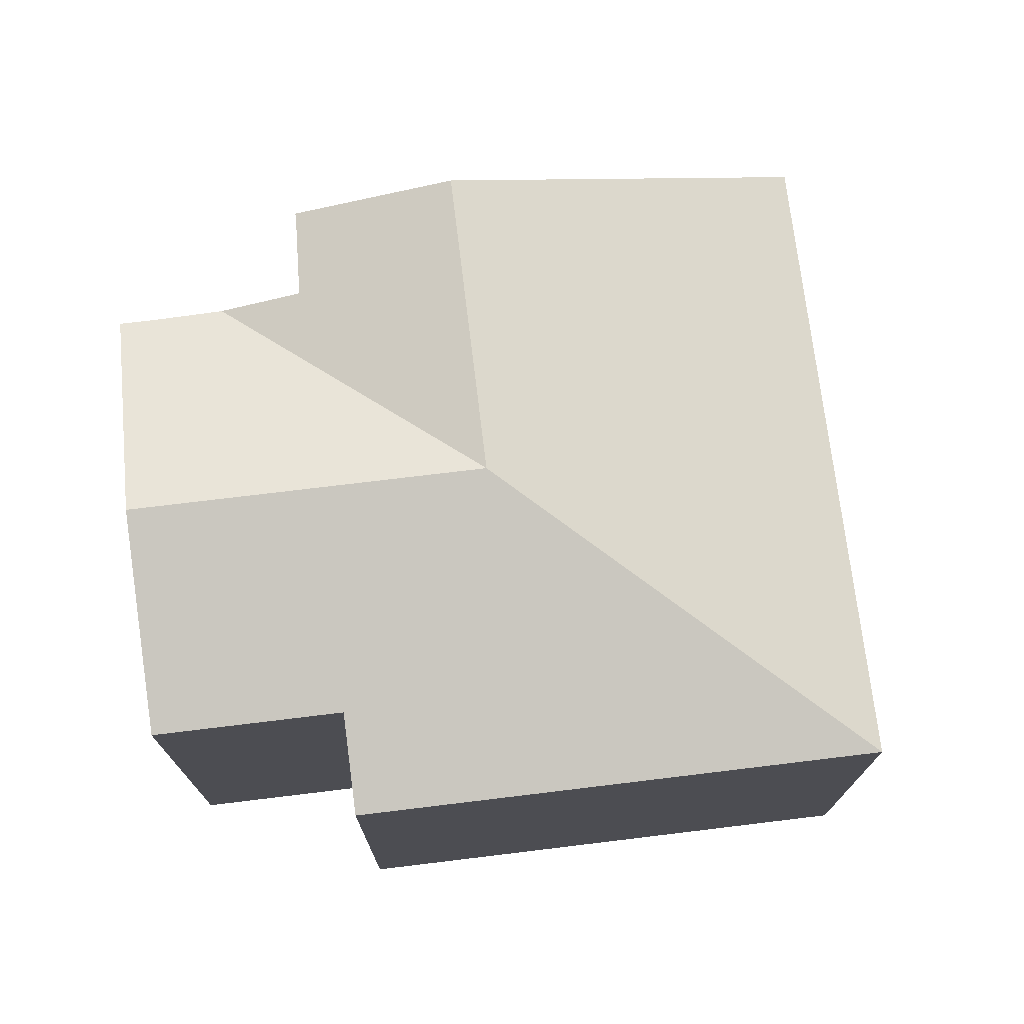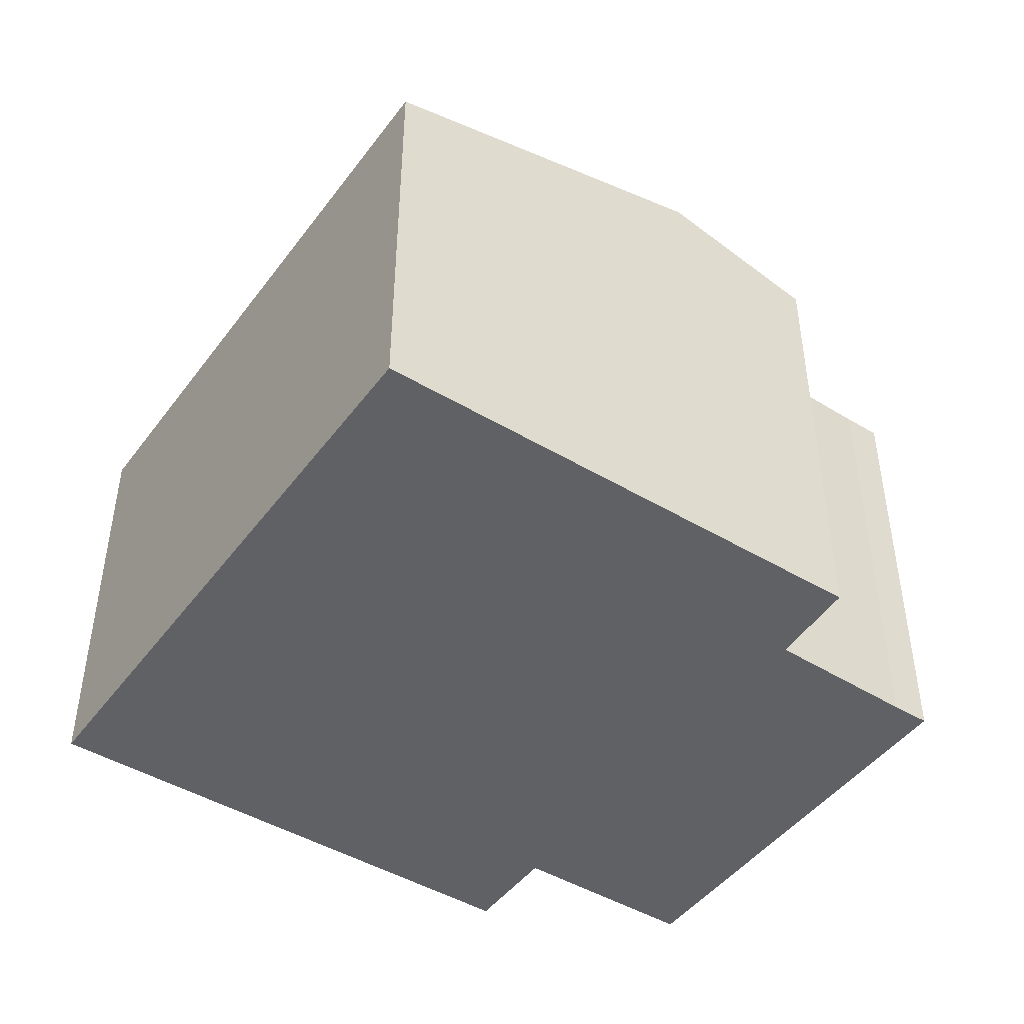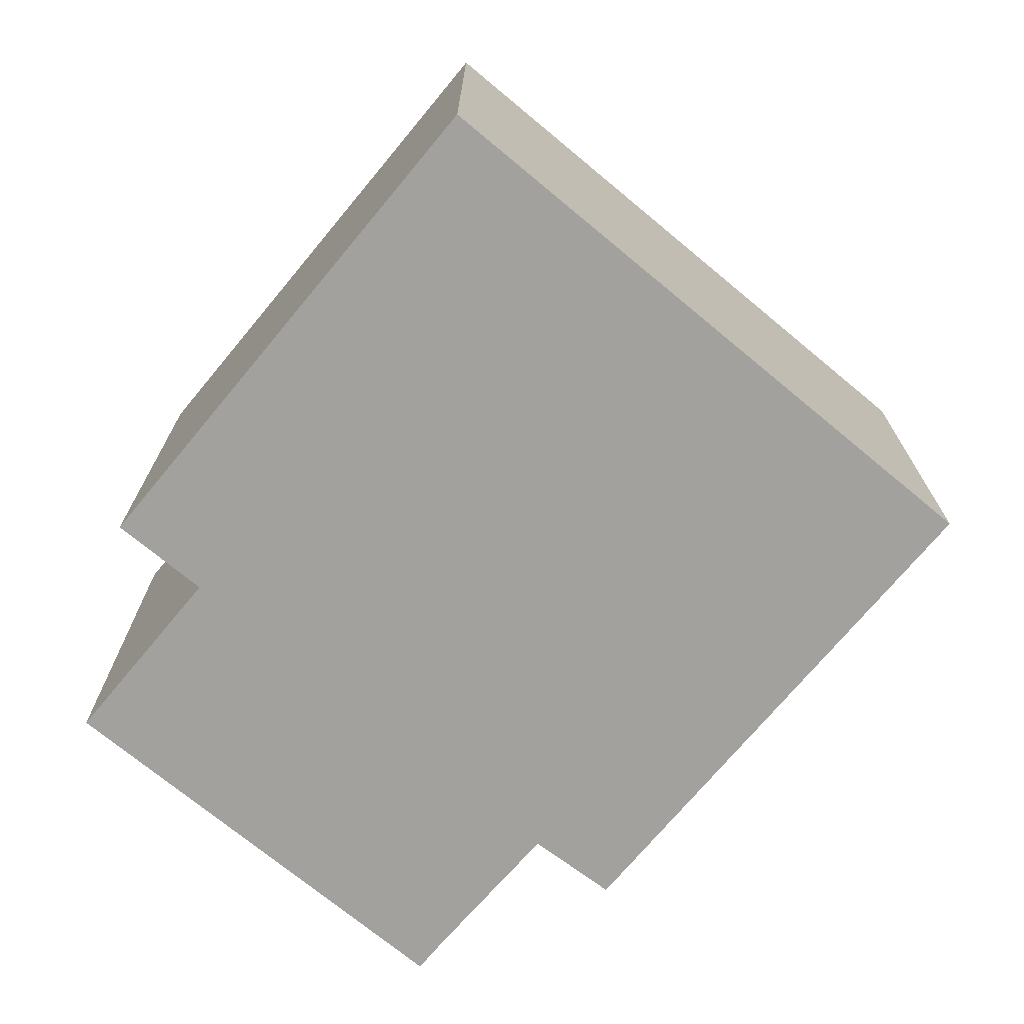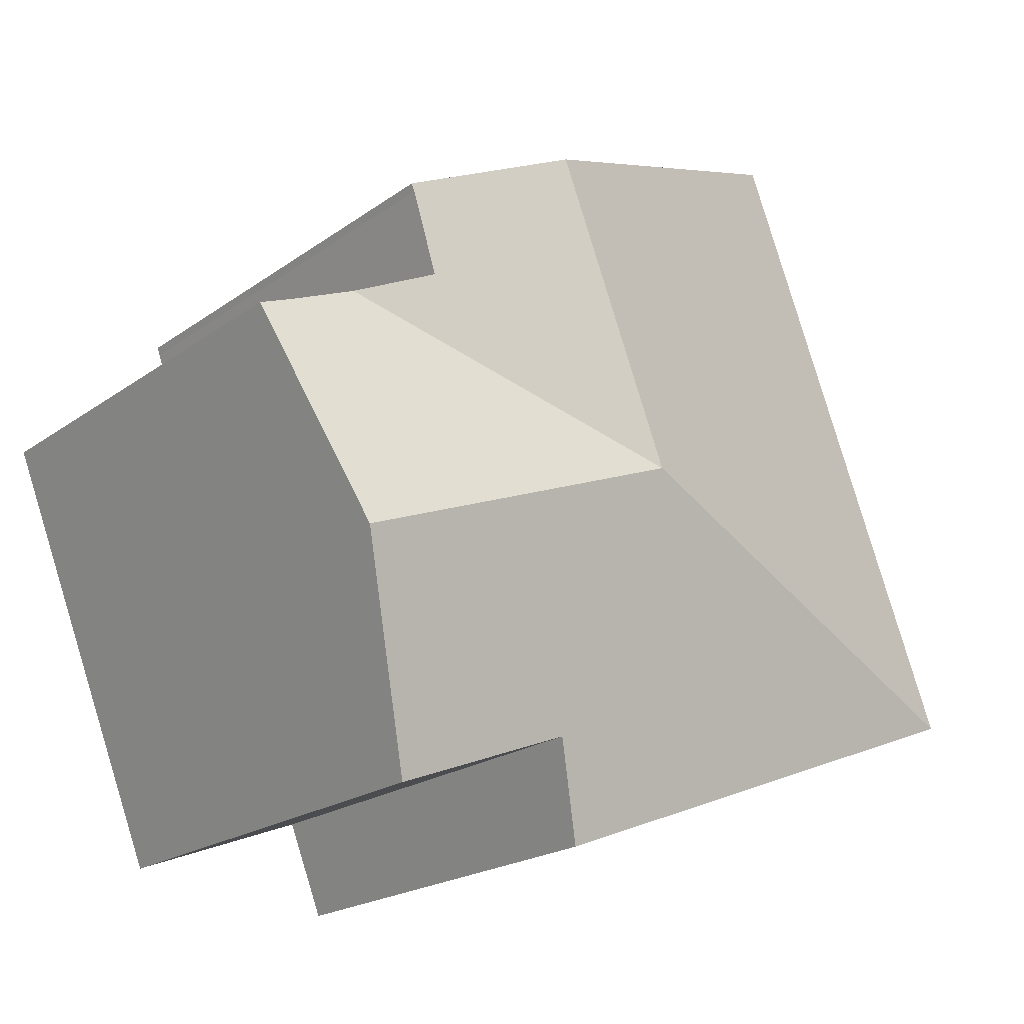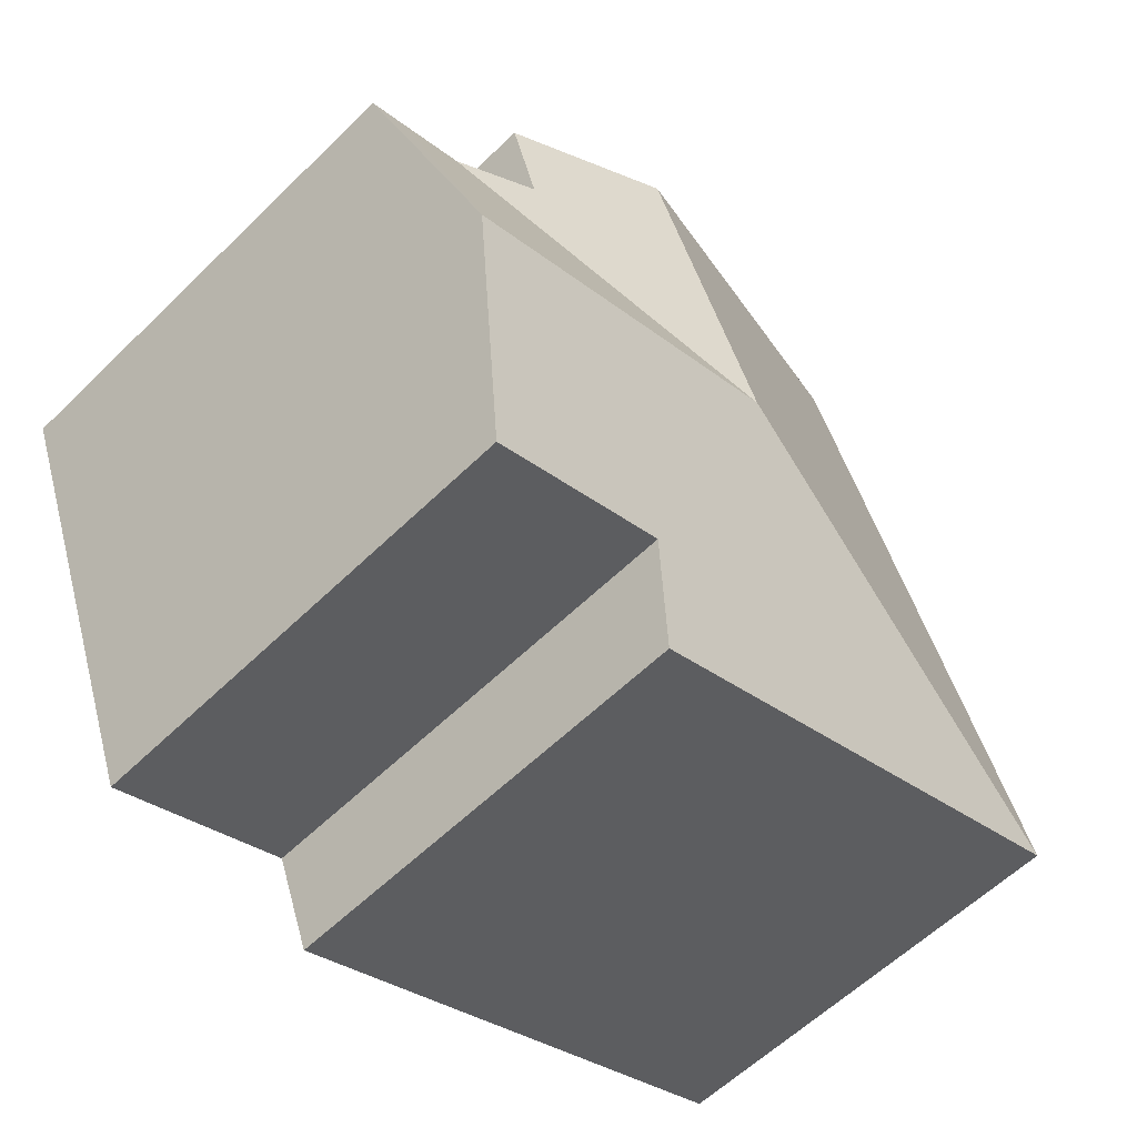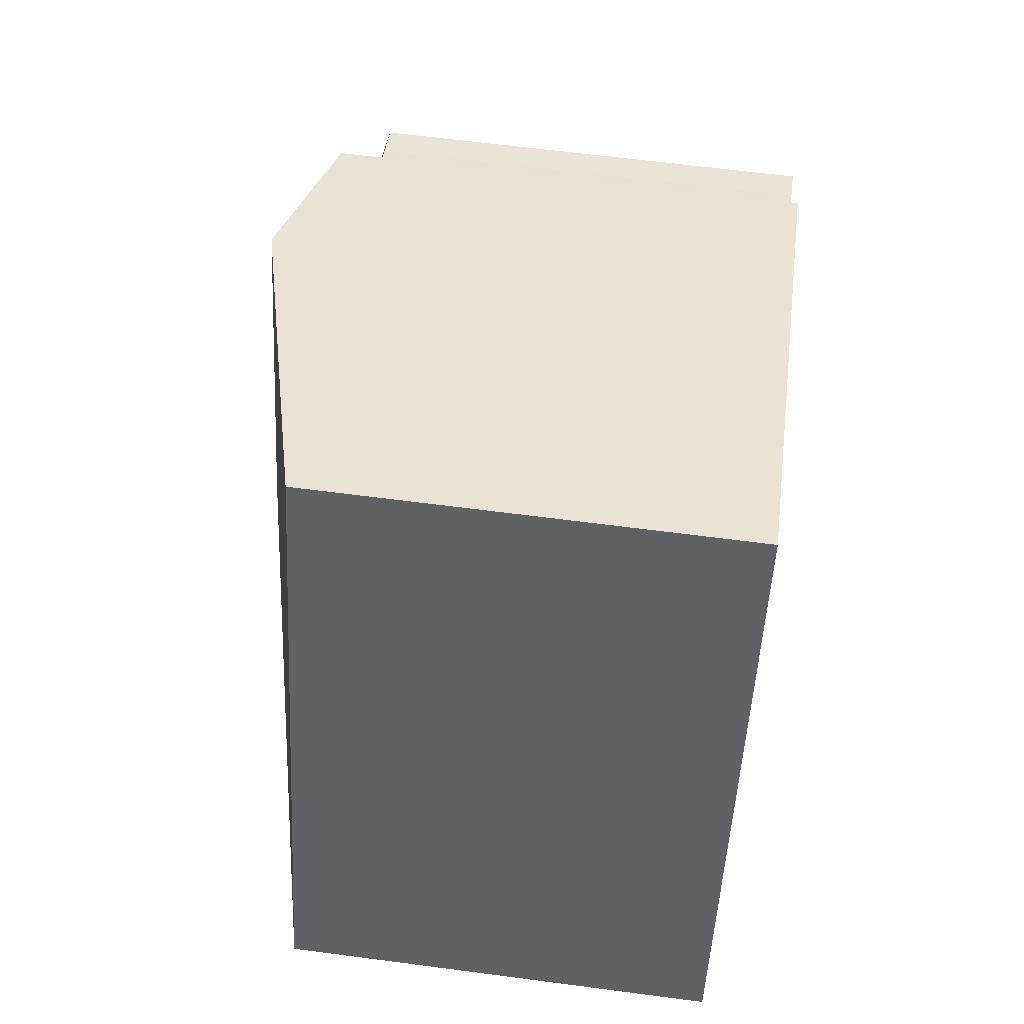
<metadata>
{"format":"obj","ext":"obj","renderer":"f3d","projection":"perspective","resolution":1024,"background":"white","views":[{"elev":73.7,"azim":-165.4,"up":"+Y"},{"elev":-45.9,"azim":-12.9,"up":"+Y"},{"elev":-72.1,"azim":-108.2,"up":"+Y"},{"elev":-20.5,"azim":142.0,"up":"+Z"},{"elev":-59.1,"azim":135.0,"up":"+Z"},{"elev":62.6,"azim":-82.4,"up":"+Z"}]}
</metadata>
<code>
v  11.41 7.388 0.438
v  12.07 6.524 3.638
v  12.59 6.523 3.433
v  11.16 6.517 4.021
v  6.546 7.388 2.355
v  10.25 6.542 -2.492
v  7.674 6.542 -1.475
v  7.145 6.155 -2.817
v  0 6.155 3.769e-16
v  8.223 7.388 6.606
v  3.361 6.152 8.523
v  10.46 6.82 5.725
v  10.42 6.82 5.621
v  10.04 6.804 4.493
v  10.46 -3.506e-16 5.725
v  10.42 -3.442e-16 5.621
v  10.04 -2.751e-16 4.493
v  12.59 -2.102e-16 3.433
v  10.25 1.526e-16 -2.492
v  11.41 -2.682e-17 0.438
v  7.674 9.032e-17 -1.475
v  7.145 1.725e-16 -2.817
v  12.07 -2.228e-16 3.638
v  11.16 -2.462e-16 4.021
v  0 0 0
v  3.361 -5.219e-16 8.523
v  8.223 -4.045e-16 6.606
g defaultobject
f 1 2 3
f 2 1 4
f 4 1 5
f 6 5 1
f 5 6 7
f 5 7 8
f 5 8 9
f 10 9 11
f 9 10 5
f 12 5 10
f 5 12 13
f 5 13 14
f 5 14 4
f 15 13 12
f 13 15 16
f 16 14 13
f 14 16 17
f 18 1 3
f 1 18 6
f 6 18 19
f 19 18 20
f 21 8 7
f 8 21 22
f 17 4 14
f 4 17 2
f 2 17 23
f 23 17 24
f 23 3 2
f 3 23 18
f 19 7 6
f 7 19 21
f 22 9 8
f 9 22 25
f 25 11 9
f 11 25 26
f 10 15 12
f 15 10 11
f 15 11 27
f 27 11 26
f 22 26 25
f 26 22 21
f 26 21 19
f 26 19 20
f 26 20 17
f 17 20 24
f 24 20 23
f 23 20 18
f 17 27 26
f 27 17 16
f 27 16 15

</code>
